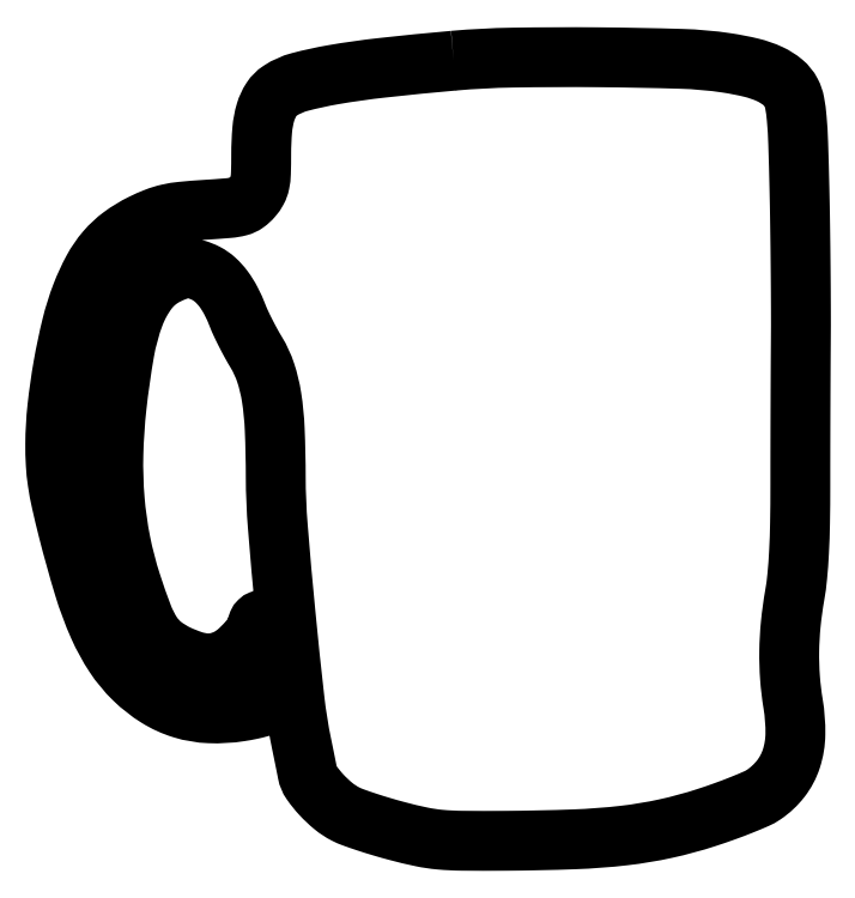
<metadata>
{"format":"dxf","ext":"dxf","renderer":"ezdxf+matplotlib","layout":"modelspace","background":"white","min_lineweight":24,"dpi":150}
</metadata>
<code>
0
SECTION
2
ENTITIES
0
POLYLINE
8
0
66
1
70
1
0
VERTEX
8
0
10
109.5
20
213.6
42
0.005127
0
VERTEX
8
0
10
89.94
20
211.6
42
0.01551
0
VERTEX
8
0
10
76.68
20
209.7
42
0.02148
0
VERTEX
8
0
10
67.52
20
207.8
42
0.08071
0
VERTEX
8
0
10
62.17
20
205.4
42
0.1038
0
VERTEX
8
0
10
59.8
20
203
42
0.07189
0
VERTEX
8
0
10
58.2
20
199.5
42
0.05138
0
VERTEX
8
0
10
57.28
20
194.7
42
0.02129
0
VERTEX
8
0
10
57
20
188.1
42
-0.007403
0
VERTEX
8
0
10
56.92
20
182.9
42
-0.04293
0
VERTEX
8
0
10
56.61
20
180.1
42
-0.07459
0
VERTEX
8
0
10
55.9
20
178.2
42
-0.05288
0
VERTEX
8
0
10
54.6
20
176.3
42
-0.05975
0
VERTEX
8
0
10
52.85
20
174.7
42
-0.09112
0
VERTEX
8
0
10
50.99
20
173.8
42
-0.04397
0
VERTEX
8
0
10
48.09
20
173.3
42
-0.005153
0
VERTEX
8
0
10
41.53
20
172.9
42
0.008949
0
VERTEX
8
0
10
35.51
20
172.4
42
0.03049
0
VERTEX
8
0
10
31.63
20
171.8
42
0.03829
0
VERTEX
8
0
10
28.33
20
170.8
42
0.0212
0
VERTEX
8
0
10
24.47
20
169.1
42
0.04436
0
VERTEX
8
0
10
18.97
20
165.7
42
0.05703
0
VERTEX
8
0
10
14.63
20
161.7
42
0.05306
0
VERTEX
8
0
10
11.09
20
156.5
42
0.03202
0
VERTEX
8
0
10
7.985
20
149.8
42
0.03182
0
VERTEX
8
0
10
5.292
20
141.2
42
0.01665
0
VERTEX
8
0
10
2.987
20
130.3
42
0.01654
0
VERTEX
8
0
10
1.373
20
118.9
42
0.02539
0
VERTEX
8
0
10
0.8038
20
109
42
0.01606
0
VERTEX
8
0
10
0.9448
20
103.5
42
0.02252
0
VERTEX
8
0
10
1.449
20
98.61
42
0.01836
0
VERTEX
8
0
10
2.478
20
93.1
42
0.006818
0
VERTEX
8
0
10
4.315
20
85.42
42
0.01169
0
VERTEX
8
0
10
8.614
20
70
42
0.03047
0
VERTEX
8
0
10
12.63
20
59.21
42
0.04164
0
VERTEX
8
0
10
17
20
51.23
42
0.05425
0
VERTEX
8
0
10
22.31
20
44.82
42
0.05278
0
VERTEX
8
0
10
28.63
20
39.86
42
0.06573
0
VERTEX
8
0
10
35.42
20
36.76
42
0.06447
0
VERTEX
8
0
10
42.89
20
35.49
42
0.04824
0
VERTEX
8
0
10
51.23
20
35.96
42
0.01331
0
VERTEX
8
0
10
54.11
20
36.49
42
0.0167
0
VERTEX
8
0
10
56.74
20
37.13
42
0.01494
0
VERTEX
8
0
10
58.89
20
37.8
42
0.1127
0
VERTEX
8
0
10
59.78
20
38.36
42
0.1431
0
VERTEX
8
0
10
60.37
20
39.43
42
0.04872
0
VERTEX
8
0
10
60.59
20
41.21
42
0.02818
0
VERTEX
8
0
10
60.5
20
43.97
42
0.006664
0
VERTEX
8
0
10
60.04
20
48.57
42
-0.001955
0
VERTEX
8
0
10
59.65
20
52.12
42
-0.002495
0
VERTEX
8
0
10
59.31
20
55.39
42
-0.001938
0
VERTEX
8
0
10
59.06
20
58.14
42
-0.02096
0
VERTEX
8
0
10
59.01
20
59.25
42
0.0843
0
VERTEX
8
0
10
58.89
20
59.92
42
0.09282
0
VERTEX
8
0
10
58.56
20
60.49
42
0.09996
0
VERTEX
8
0
10
58.07
20
60.87
42
0.1157
0
VERTEX
8
0
10
57.5
20
61
42
0.0938
0
VERTEX
8
0
10
56.93
20
60.89
42
0.09656
0
VERTEX
8
0
10
56.44
20
60.58
42
0.09908
0
VERTEX
8
0
10
56.11
20
60.12
42
0.1045
0
VERTEX
8
0
10
56
20
59.58
42
-0.1526
0
VERTEX
8
0
10
55.42
20
57.71
42
-0.02973
0
VERTEX
8
0
10
53.21
20
54.9
42
-0.03239
0
VERTEX
8
0
10
50.5
20
52.21
42
-0.05989
0
VERTEX
8
0
10
47.93
20
50.46
42
-0.06383
0
VERTEX
8
0
10
44.91
20
49.36
42
-0.07381
0
VERTEX
8
0
10
41.85
20
49.13
42
-0.06142
0
VERTEX
8
0
10
38.43
20
49.81
42
-0.02949
0
VERTEX
8
0
10
34.27
20
51.46
42
-0.05672
0
VERTEX
8
0
10
30.09
20
54.01
42
-0.08327
0
VERTEX
8
0
10
27.18
20
57.18
42
-0.05379
0
VERTEX
8
0
10
24.69
20
62.1
42
-0.01195
0
VERTEX
8
0
10
21.57
20
71
42
-0.0294
0
VERTEX
8
0
10
18.66
20
82.19
42
-0.02821
0
VERTEX
8
0
10
17.03
20
93.79
42
-0.02679
0
VERTEX
8
0
10
16.67
20
106.1
42
-0.02149
0
VERTEX
8
0
10
17.56
20
119.3
42
-0.01579
0
VERTEX
8
0
10
19.69
20
134.2
42
-0.04664
0
VERTEX
8
0
10
22.42
20
144.2
42
-0.0714
0
VERTEX
8
0
10
26.07
20
150.9
42
-0.114
0
VERTEX
8
0
10
31
20
155
42
-0.03227
0
VERTEX
8
0
10
34.22
20
156.4
42
-0.07412
0
VERTEX
8
0
10
36.8
20
156.9
42
-0.08272
0
VERTEX
8
0
10
39.24
20
156.6
42
-0.04851
0
VERTEX
8
0
10
41.97
20
155.5
42
-0.06552
0
VERTEX
8
0
10
44.45
20
153.8
42
-0.048
0
VERTEX
8
0
10
46.71
20
151.3
42
-0.04109
0
VERTEX
8
0
10
48.75
20
148
42
-0.02635
0
VERTEX
8
0
10
50.59
20
143.9
42
0.01719
0
VERTEX
8
0
10
51.48
20
141.8
42
0.007895
0
VERTEX
8
0
10
52.79
20
139.2
42
0.007809
0
VERTEX
8
0
10
54.25
20
136.4
42
0.01071
0
VERTEX
8
0
10
55.65
20
134
42
-0.05639
0
VERTEX
8
0
10
58.22
20
128.4
42
-0.04113
0
VERTEX
8
0
10
59.82
20
121.8
42
-0.02854
0
VERTEX
8
0
10
60.69
20
112.9
42
-0.009643
0
VERTEX
8
0
10
60.97
20
99.96
42
0.01956
0
VERTEX
8
0
10
61.53
20
86.47
42
0.004049
0
VERTEX
8
0
10
63.63
20
62.79
42
0.003839
0
VERTEX
8
0
10
66.1
20
39.2
42
0.02298
0
VERTEX
8
0
10
68.05
20
27
42
-0.000617
0
VERTEX
8
0
10
68.51
20
24.73
42
-0.000617
0
VERTEX
8
0
10
68.97
20
22.46
42
-0.000602
0
VERTEX
8
0
10
69.37
20
20.48
42
-0.002448
0
VERTEX
8
0
10
69.61
20
19.27
42
0.1056
0
VERTEX
8
0
10
70.72
20
16.62
42
0.03442
0
VERTEX
8
0
10
73.39
20
13.29
42
0.03462
0
VERTEX
8
0
10
76.72
20
10.15
42
0.05391
0
VERTEX
8
0
10
80.01
20
7.996
42
0.03098
0
VERTEX
8
0
10
82.09
20
7.093
42
0.007252
0
VERTEX
8
0
10
85.67
20
5.851
42
0.007448
0
VERTEX
8
0
10
89.85
20
4.541
42
0.007252
0
VERTEX
8
0
10
94.1
20
3.343
42
0.01299
0
VERTEX
8
0
10
100.7
20
1.768
42
0.02953
0
VERTEX
8
0
10
105.8
20
1.006
42
0.02042
0
VERTEX
8
0
10
111.9
20
0.7041
42
0.003577
0
VERTEX
8
0
10
123.5
20
0.6907
42
0.007706
0
VERTEX
8
0
10
142.4
20
1.095
42
0.01951
0
VERTEX
8
0
10
156.1
20
2.134
42
0.02511
0
VERTEX
8
0
10
167.4
20
4.019
42
0.02482
0
VERTEX
8
0
10
178.5
20
7.034
42
0.007836
0
VERTEX
8
0
10
183.4
20
8.726
42
0.008742
0
VERTEX
8
0
10
188.1
20
10.51
42
0.008178
0
VERTEX
8
0
10
192.1
20
12.17
42
0.04489
0
VERTEX
8
0
10
194.1
20
13.28
42
0.07927
0
VERTEX
8
0
10
198.8
20
17.63
42
0.08711
0
VERTEX
8
0
10
201.6
20
23.09
42
0.07561
0
VERTEX
8
0
10
202.8
20
29.84
42
0.04393
0
VERTEX
8
0
10
202.1
20
38.05
42
-0.02265
0
VERTEX
8
0
10
201.3
20
45.17
42
-0.02187
0
VERTEX
8
0
10
201.1
20
52.42
42
-0.0212
0
VERTEX
8
0
10
201.5
20
59.88
42
-0.01854
0
VERTEX
8
0
10
202.6
20
67.62
42
0.01995
0
VERTEX
8
0
10
203.3
20
72.85
42
0.01046
0
VERTEX
8
0
10
203.7
20
79.41
42
0.00851
0
VERTEX
8
0
10
204
20
87.49
42
0.004519
0
VERTEX
8
0
10
204.1
20
97.5
42
-0.000564
0
VERTEX
8
0
10
204.1
20
106.9
42
-0.000363
0
VERTEX
8
0
10
204.1
20
117.8
42
-0.000365
0
VERTEX
8
0
10
204.2
20
128.4
42
-0.000687
0
VERTEX
8
0
10
204.2
20
137
42
0.002779
0
VERTEX
8
0
10
204.3
20
145.7
42
0.001368
0
VERTEX
8
0
10
204.2
20
156.8
42
0.001357
0
VERTEX
8
0
10
204
20
168.3
42
0.001978
0
VERTEX
8
0
10
203.9
20
178.5
42
0.002472
0
VERTEX
8
0
10
203.5
20
191
42
0.0133
0
VERTEX
8
0
10
203.1
20
197.8
42
0.02398
0
VERTEX
8
0
10
202.5
20
202.1
42
0.07503
0
VERTEX
8
0
10
201.6
20
204.8
42
0.09951
0
VERTEX
8
0
10
199.3
20
207.7
42
0.06521
0
VERTEX
8
0
10
195.8
20
209.9
42
0.04868
0
VERTEX
8
0
10
190.8
20
211.6
42
0.02255
0
VERTEX
8
0
10
184
20
213
42
0.02948
0
VERTEX
8
0
10
171.6
20
214.1
42
0.005486
0
VERTEX
8
0
10
148.8
20
214.5
42
0.006129
0
VERTEX
8
0
10
125.5
20
214.4
42
0.01808
0
SEQEND
0
ENDSEC
0
EOF

</code>
